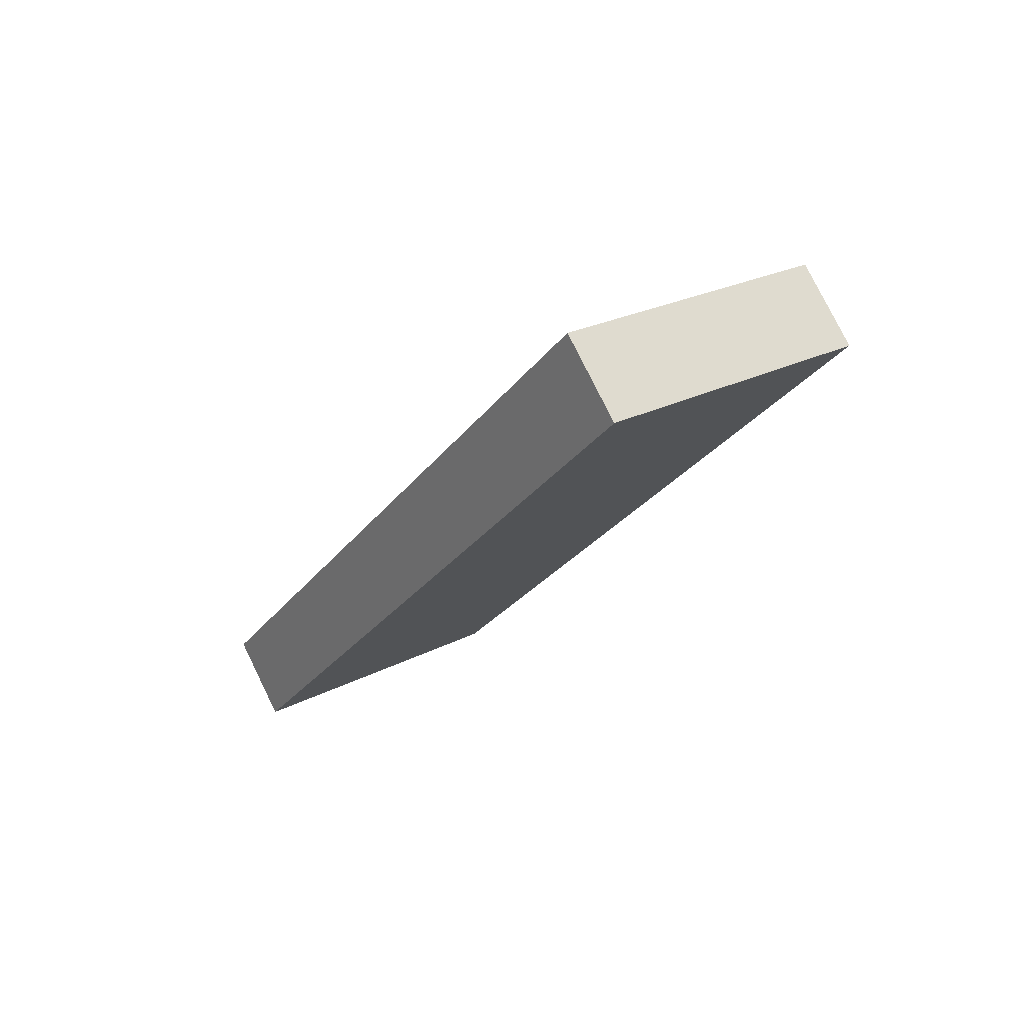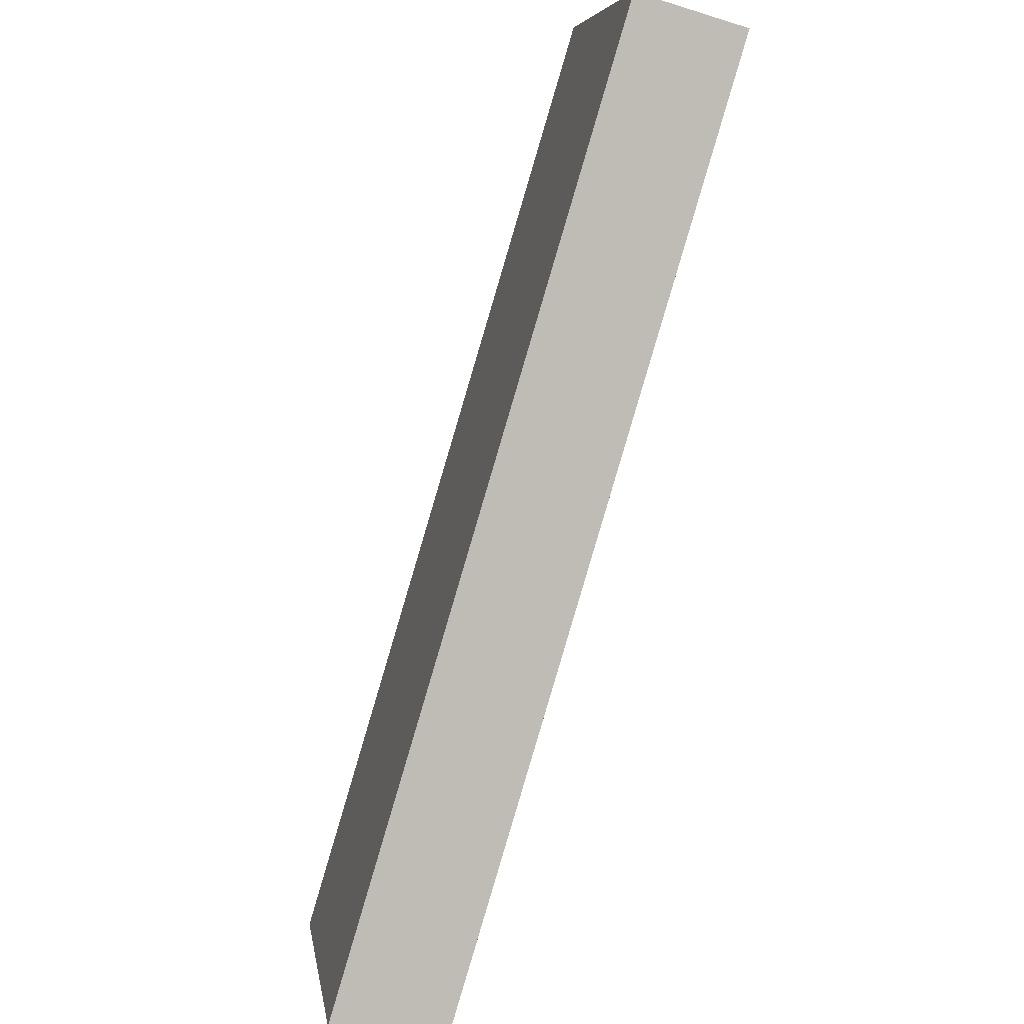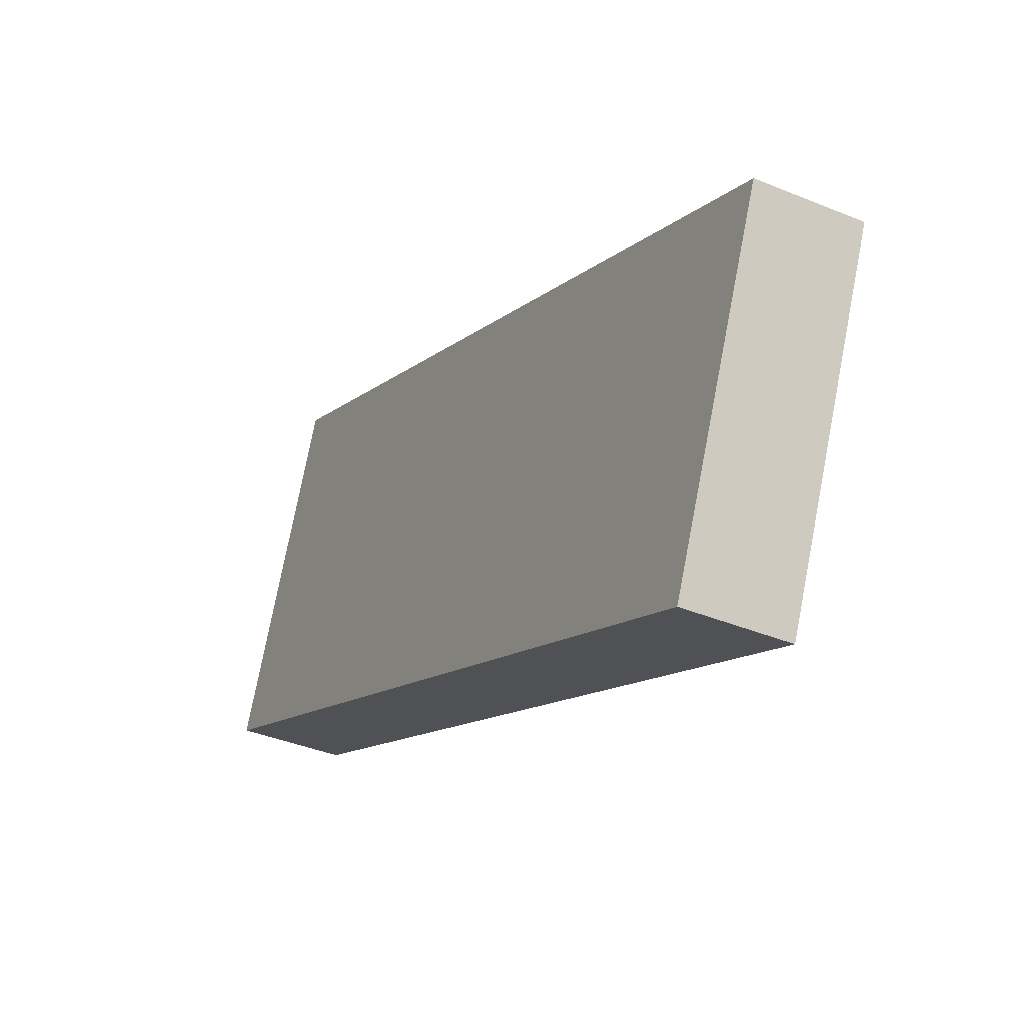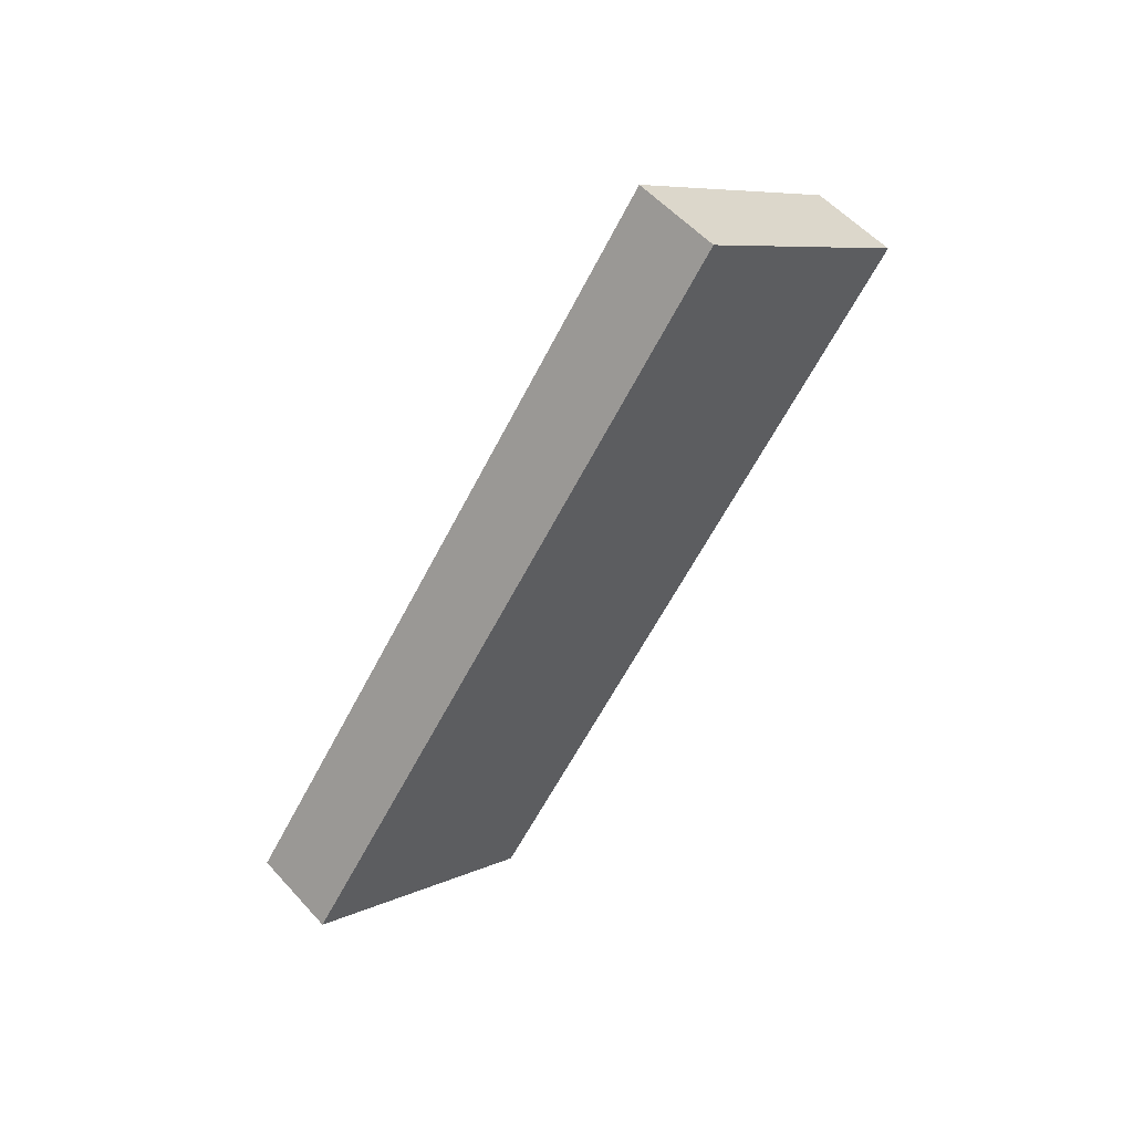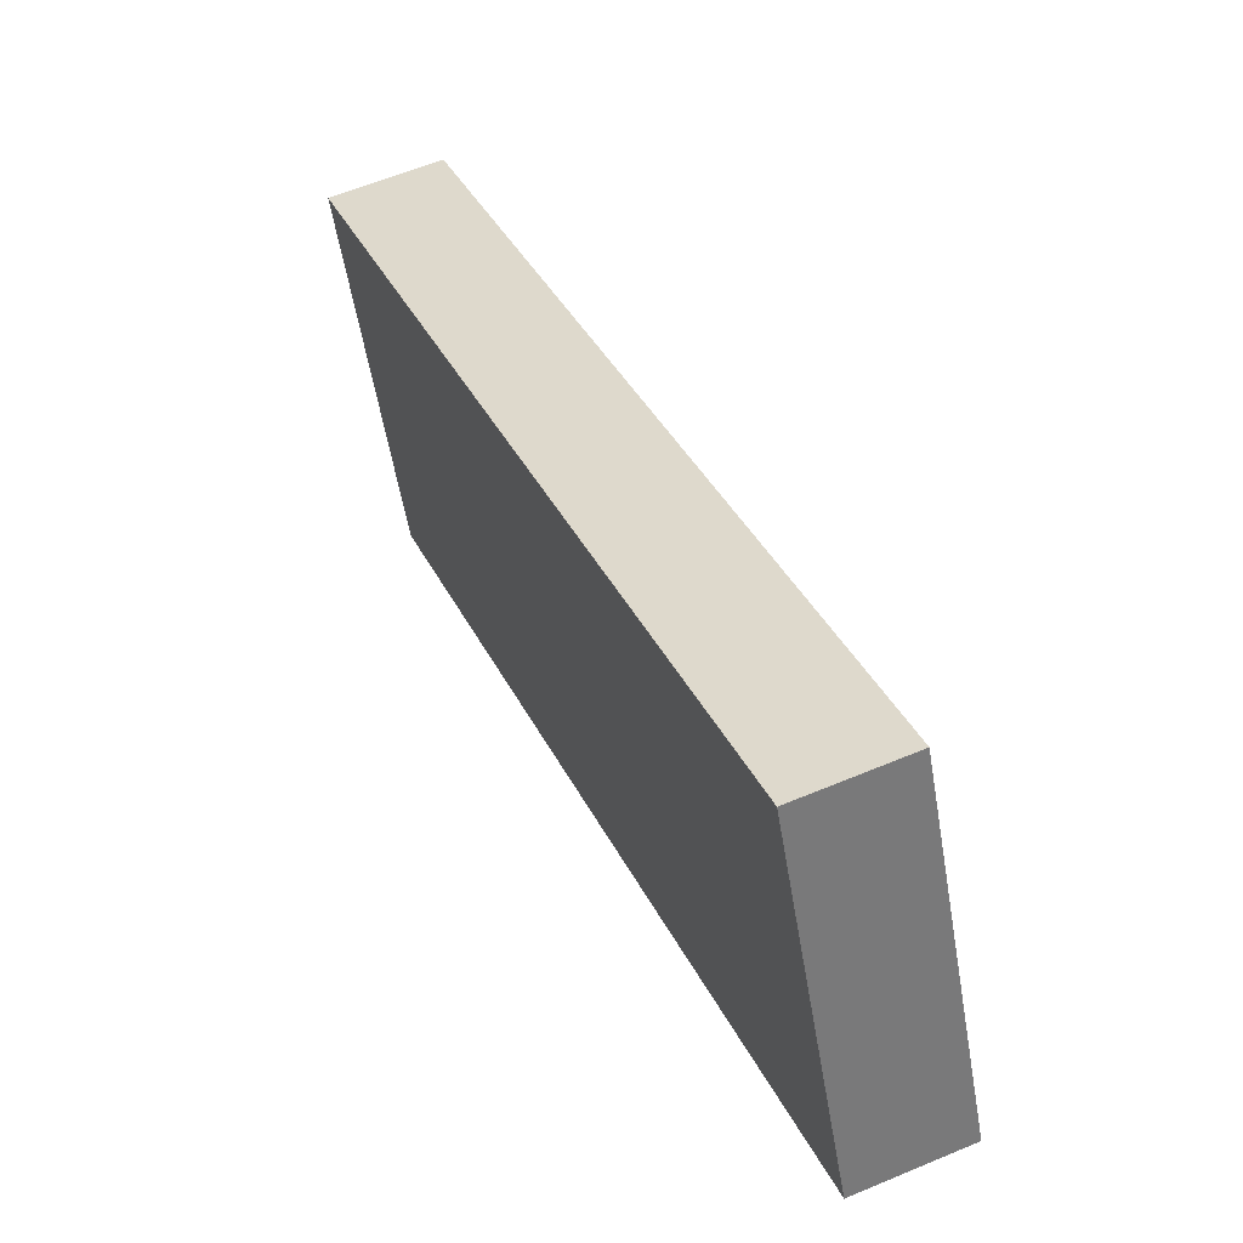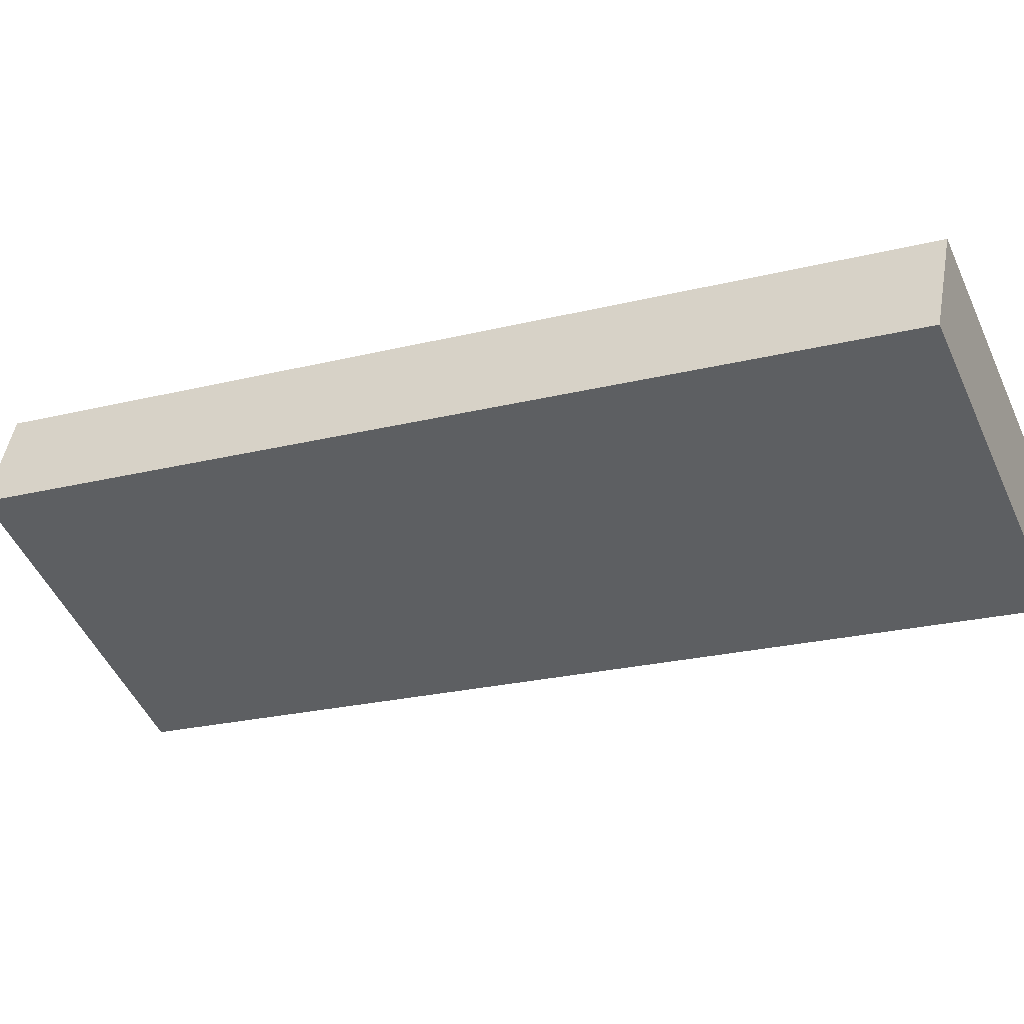
<metadata>
{"format":"obj","ext":"obj","renderer":"f3d","projection":"perspective","resolution":1024,"background":"white","views":[{"elev":61.5,"azim":62.7,"up":"+Z"},{"elev":-62.2,"azim":-2.7,"up":"+Y"},{"elev":-37.1,"azim":167.0,"up":"+Y"},{"elev":36.0,"azim":46.4,"up":"+Z"},{"elev":58.2,"azim":-8.4,"up":"+Y"},{"elev":47.5,"azim":-64.9,"up":"+Y"}]}
</metadata>
<code>
o Cube
v -0.1912 -1.507 -1.571
v 0.7935 0.09807 2.031
v 0.3517 0.09807 2.152
v -0.633 -1.507 -1.45
v -0.3517 -0.09096 -2.158
v 0.633 1.514 1.444
v 0.1912 1.514 1.565
v -0.7935 -0.09096 -2.037
f 1 2 3 4
f 5 8 7 6
f 1 5 6 2
f 2 6 7 3
f 3 7 8 4
f 5 1 4 8

</code>
